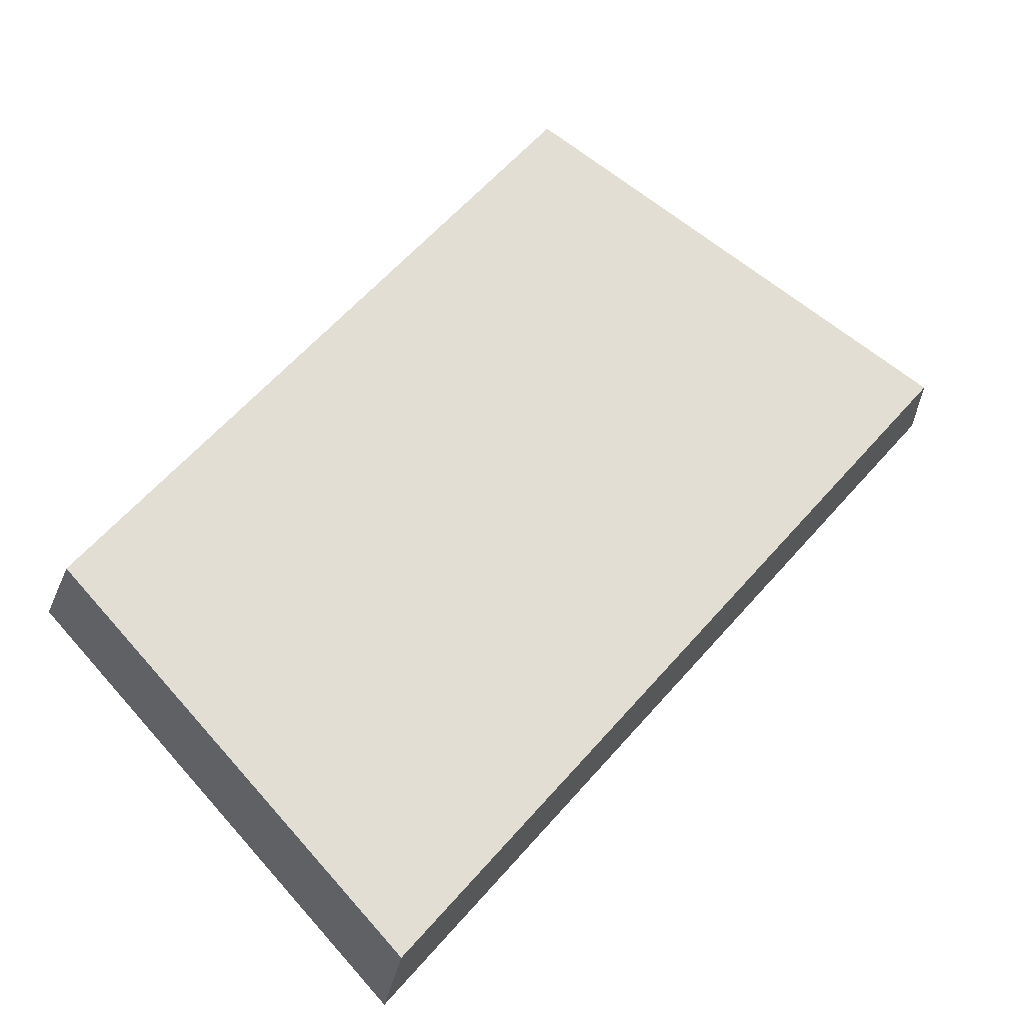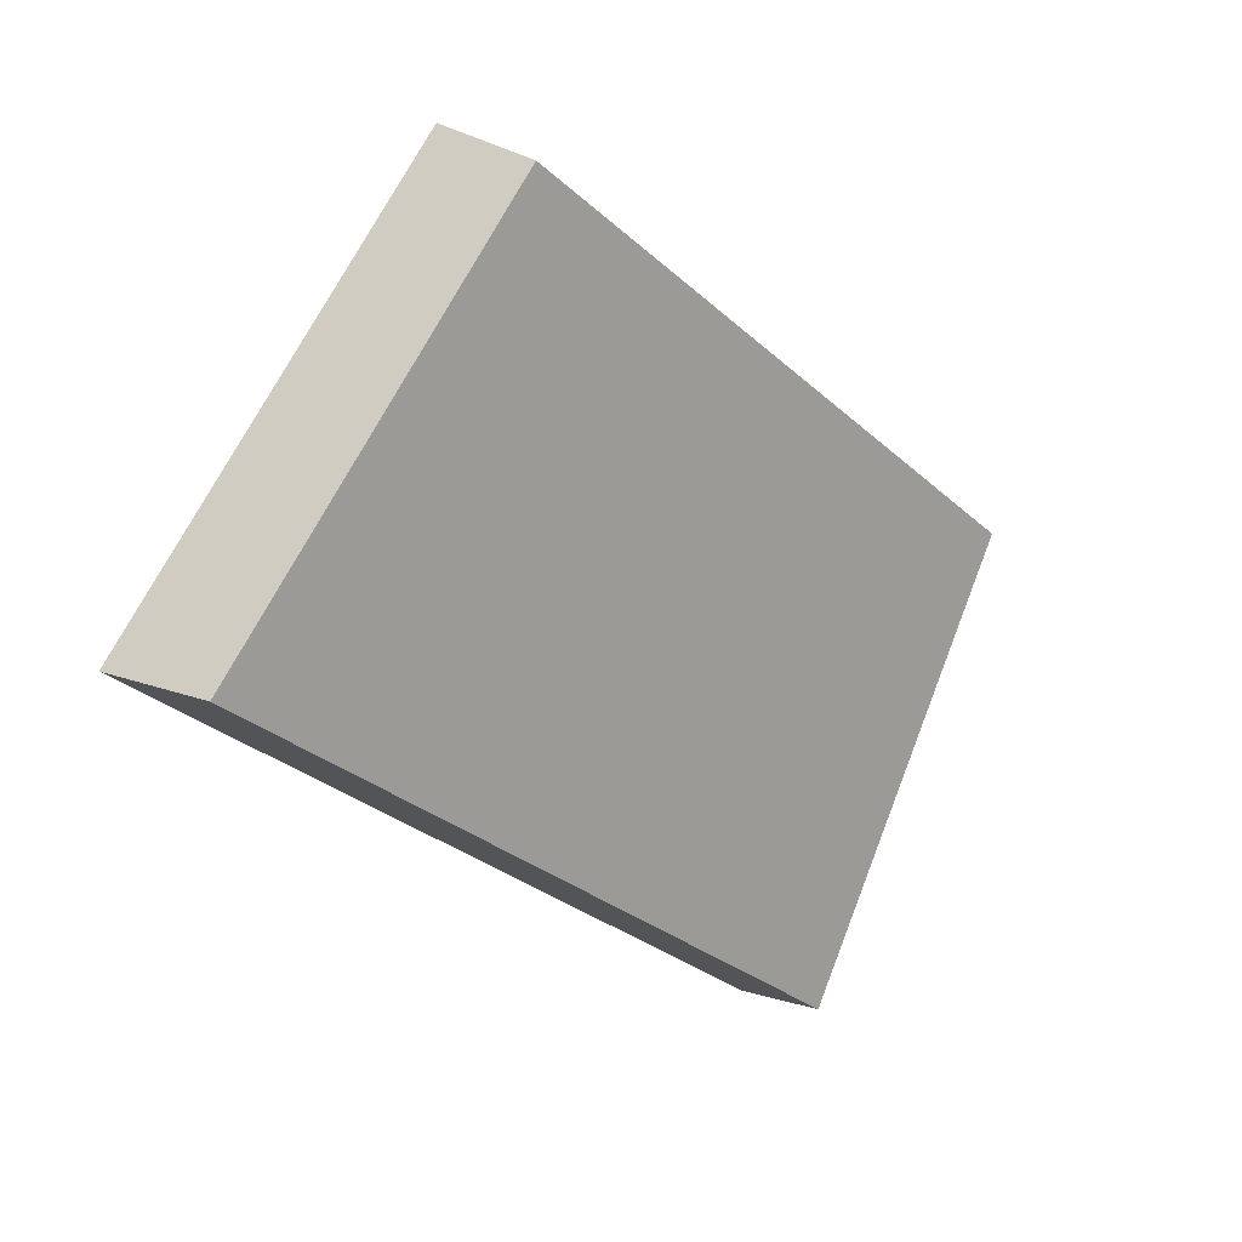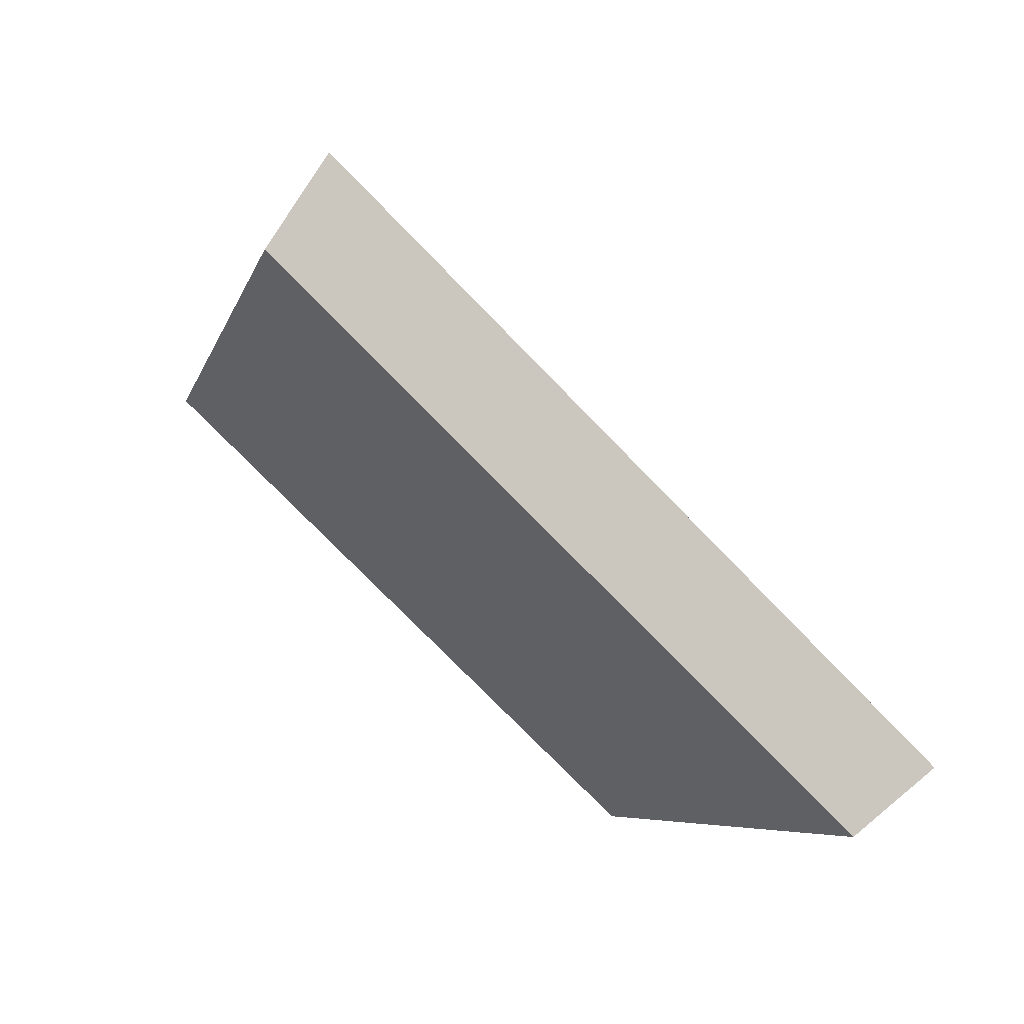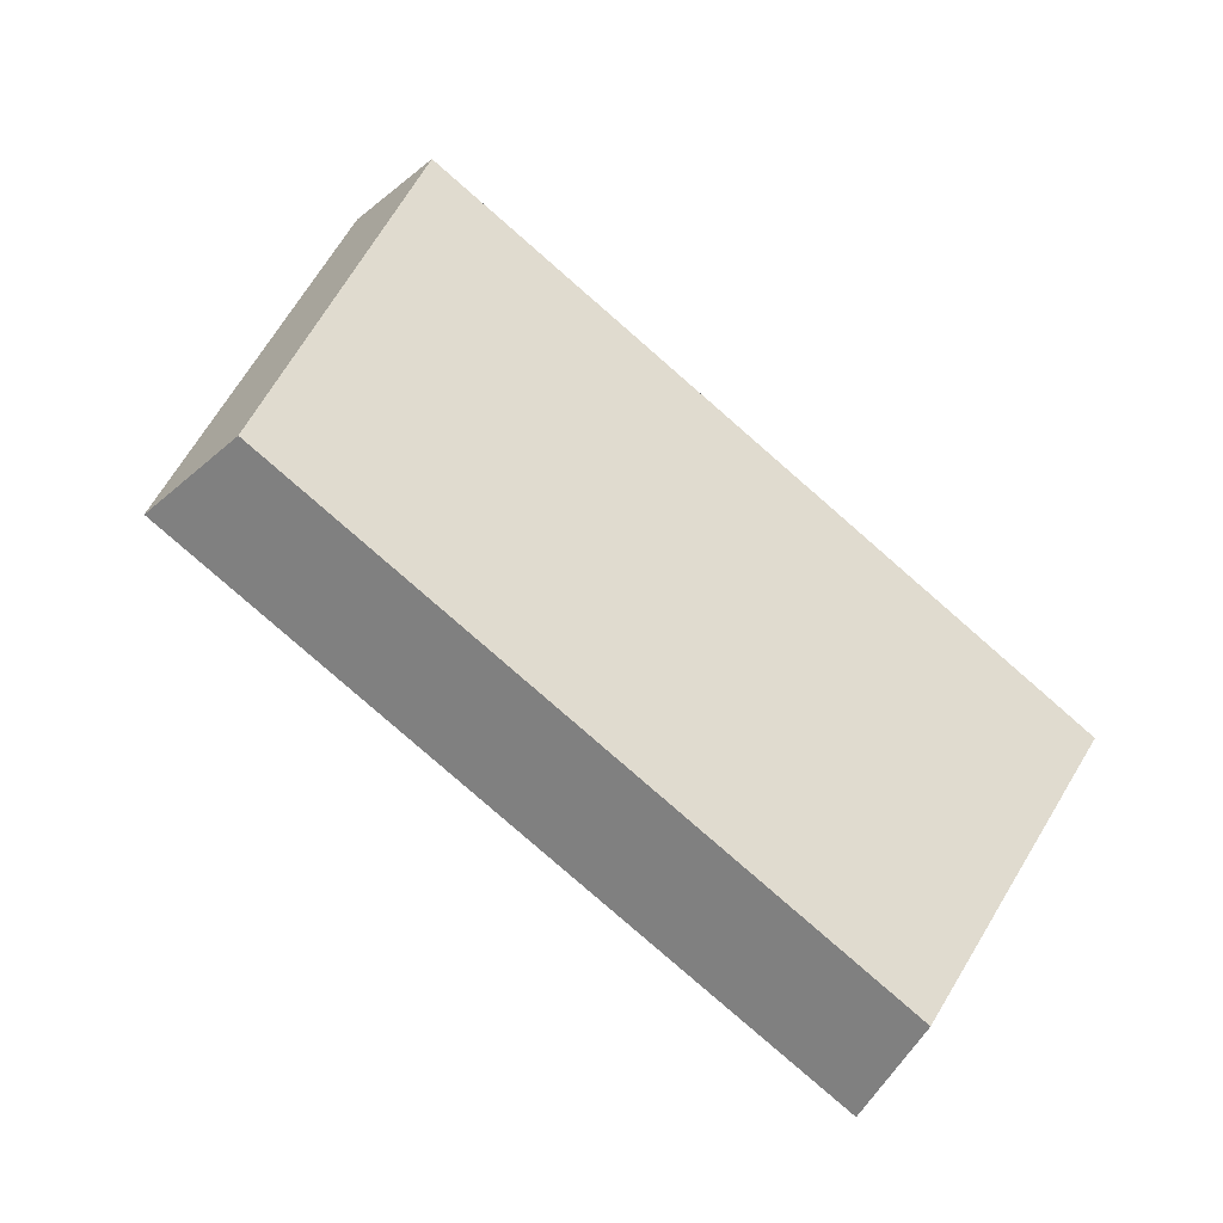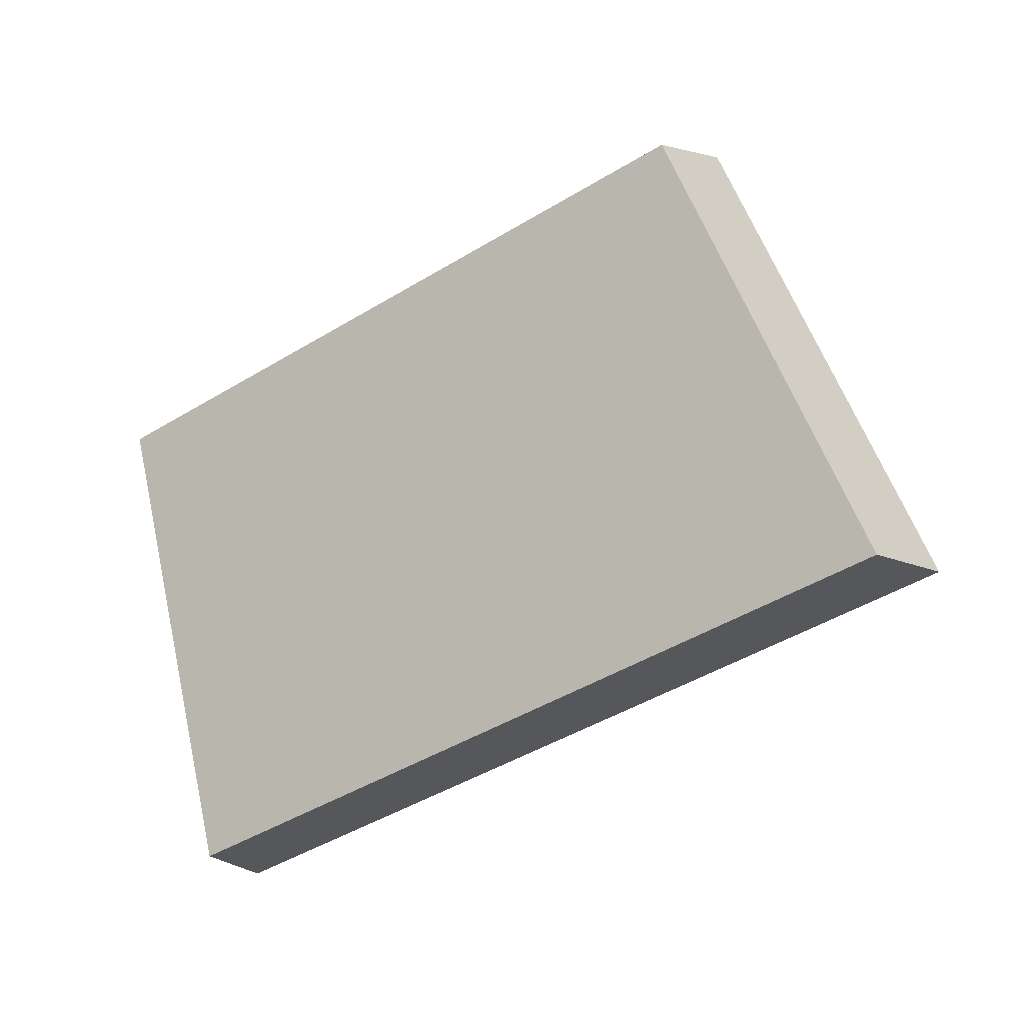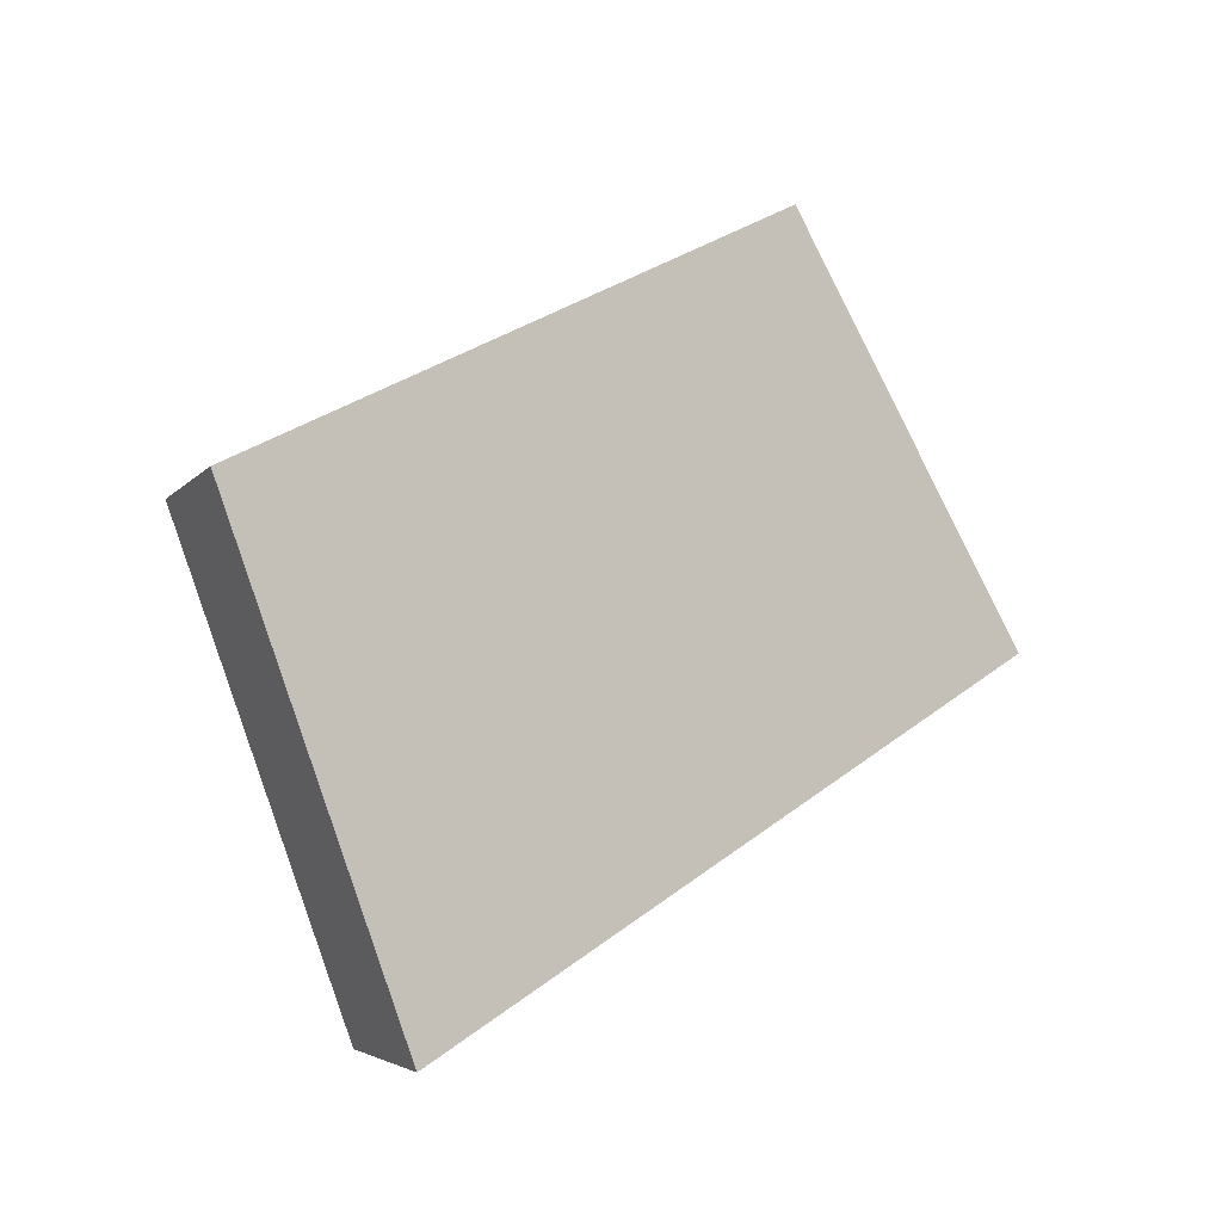
<metadata>
{"format":"obj","ext":"obj","renderer":"f3d","projection":"perspective","resolution":1024,"background":"white","views":[{"elev":30.8,"azim":-45.0,"up":"+Z"},{"elev":-28.7,"azim":-75.2,"up":"+Y"},{"elev":-77.0,"azim":112.2,"up":"+Y"},{"elev":62.9,"azim":-144.6,"up":"+Z"},{"elev":-46.3,"azim":12.5,"up":"+Y"},{"elev":30.9,"azim":109.8,"up":"+Y"}]}
</metadata>
<code>
v 2.048 0.1327 2.447
v 2.061 0.1327 2.452
v 2.058 0.1396 2.456
v 2.047 0.1396 2.452
v 2.059 0.1408 2.455
v 2.058 0.1396 2.456
v 2.061 0.1327 2.452
v 2.062 0.1335 2.451
v 2.047 0.1408 2.45
v 2.047 0.1396 2.452
v 2.058 0.1396 2.456
v 2.059 0.1408 2.455
v 2.062 0.1335 2.451
v 2.061 0.1327 2.452
v 2.048 0.1327 2.447
v 2.048 0.1335 2.446
v 2.048 0.1335 2.446
v 2.048 0.1327 2.447
v 2.047 0.1396 2.452
v 2.047 0.1408 2.45
v 2.047 0.1408 2.45
v 2.059 0.1408 2.455
v 2.062 0.1335 2.451
v 2.048 0.1335 2.446
f 1 2 3
f 1 3 4
f 5 6 7
f 5 7 8
f 9 10 11
f 9 11 12
f 13 14 15
f 13 15 16
f 17 18 19
f 17 19 20
f 21 22 23
f 21 23 24

</code>
